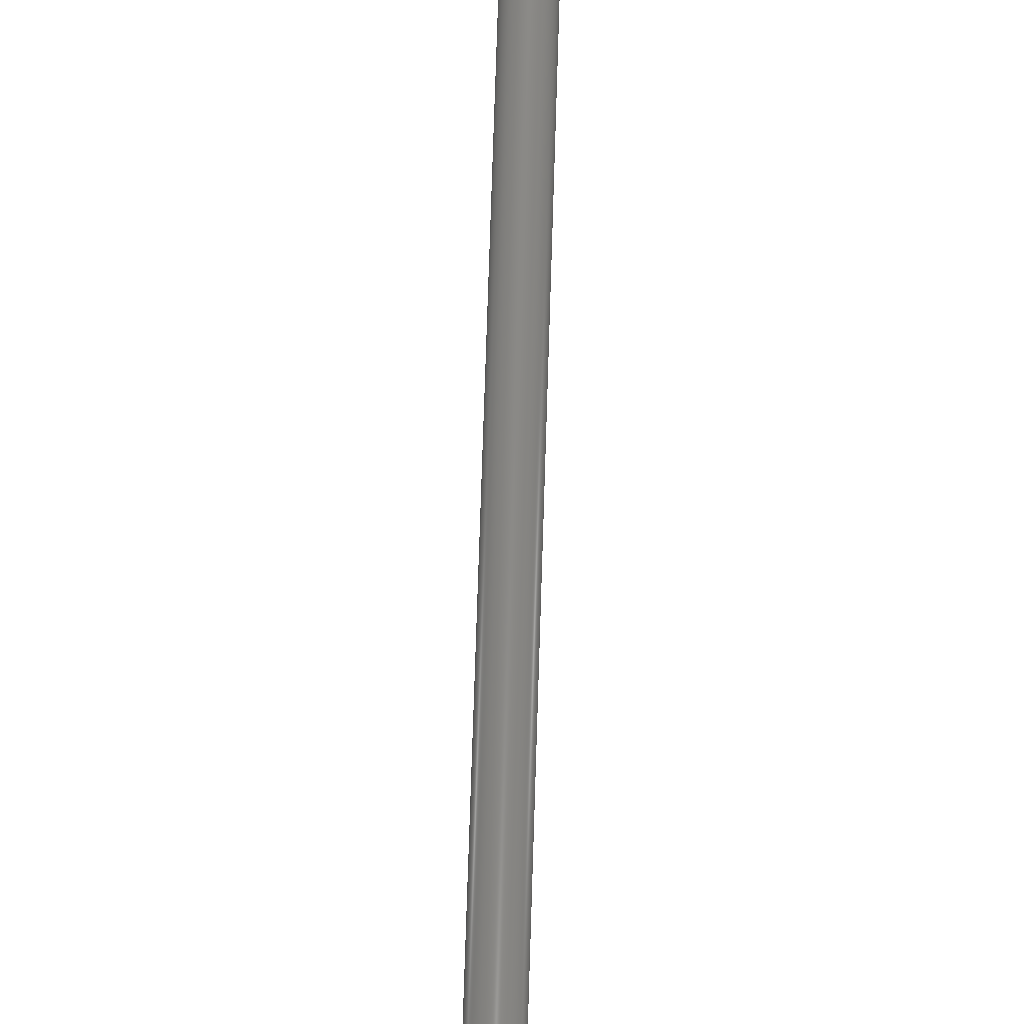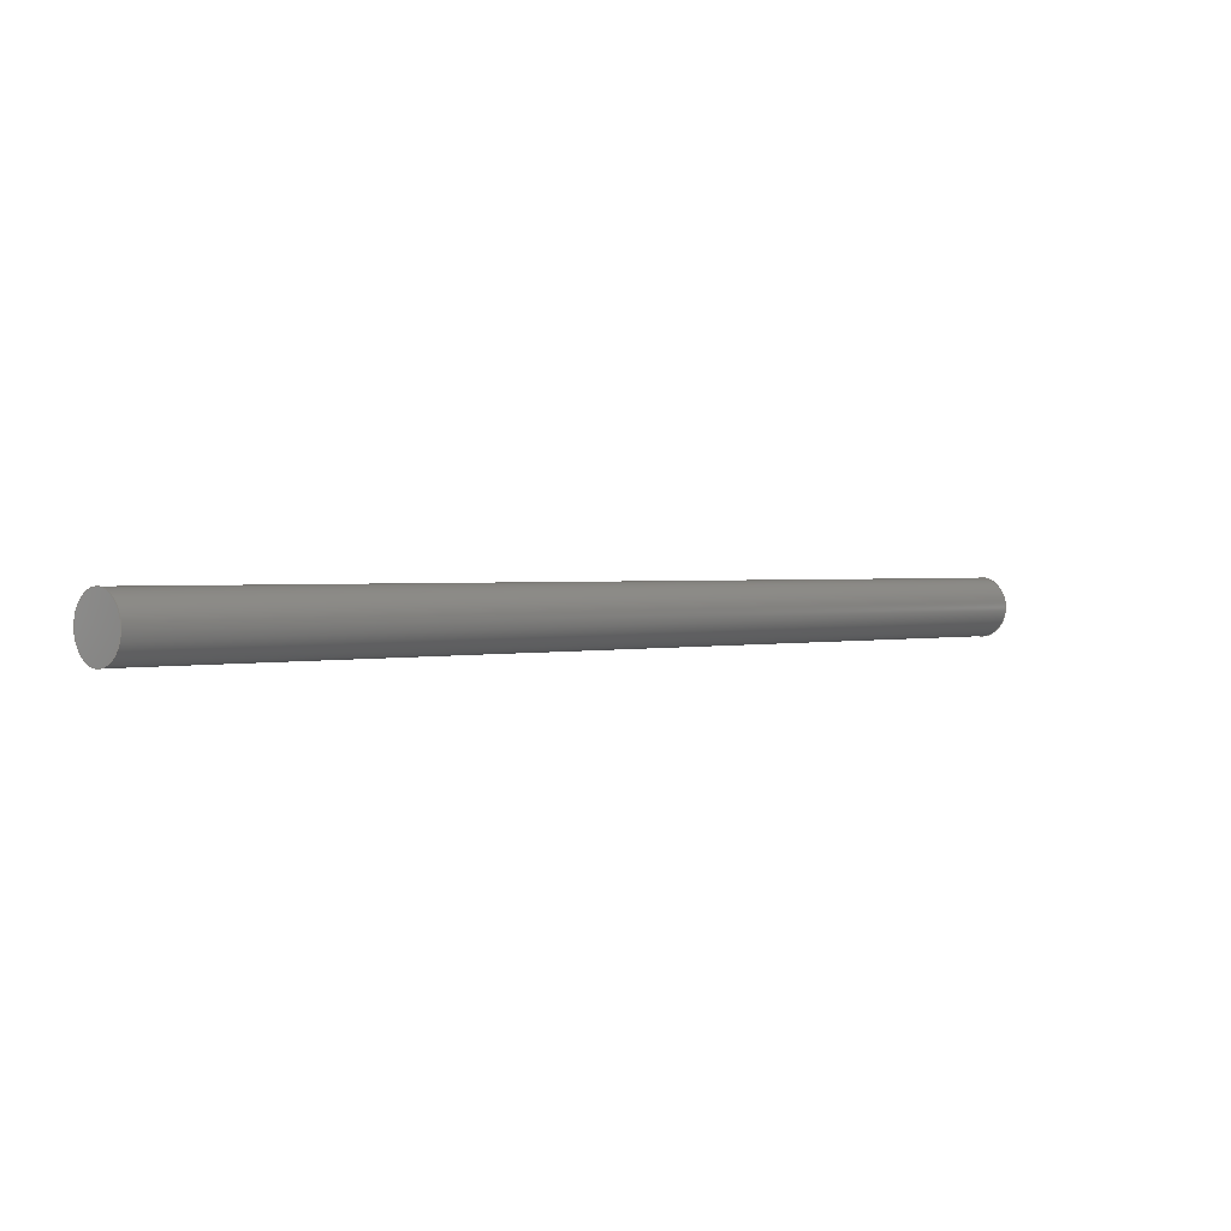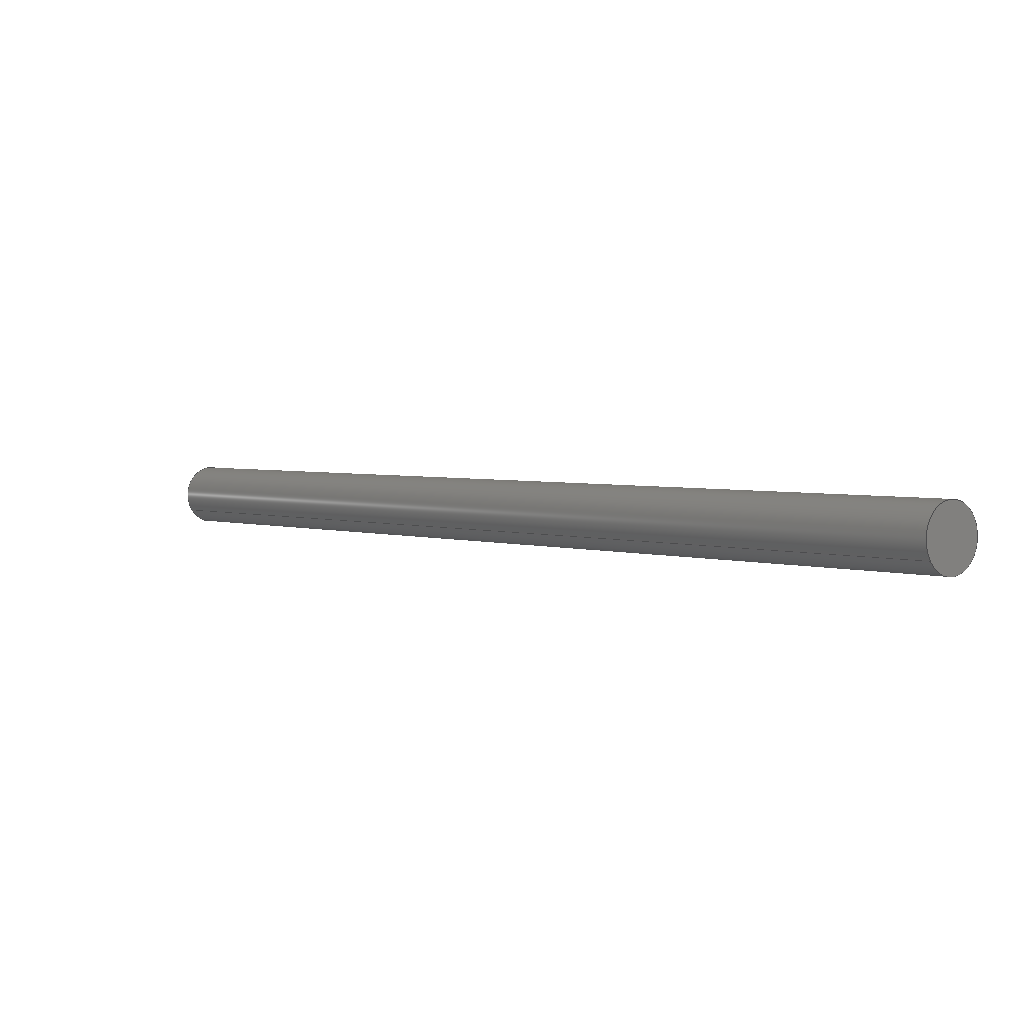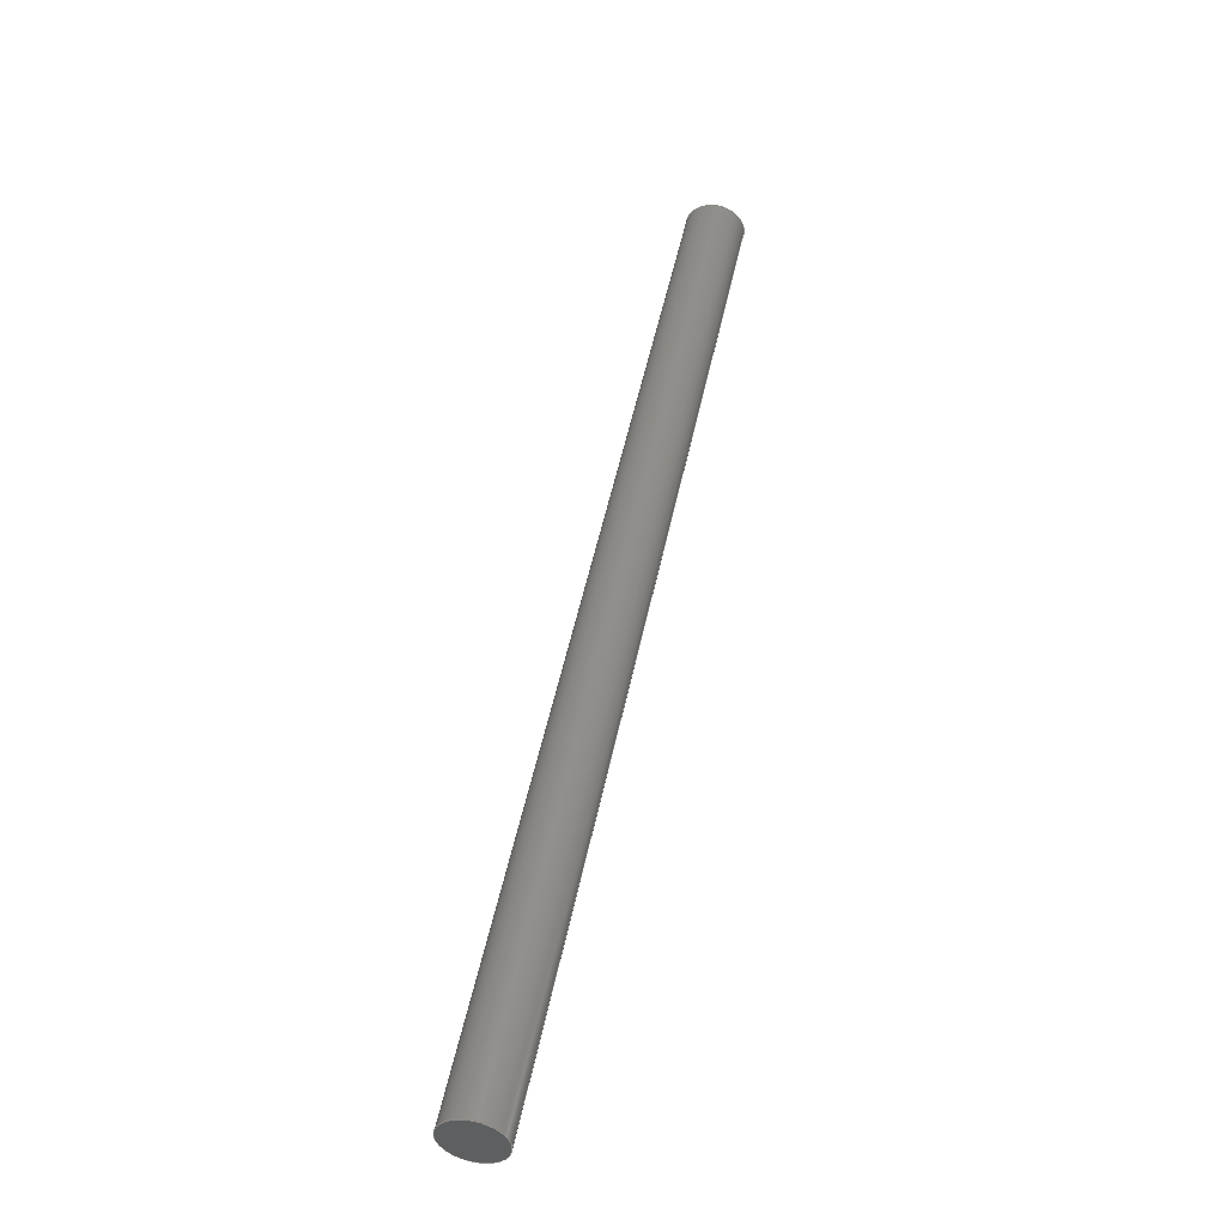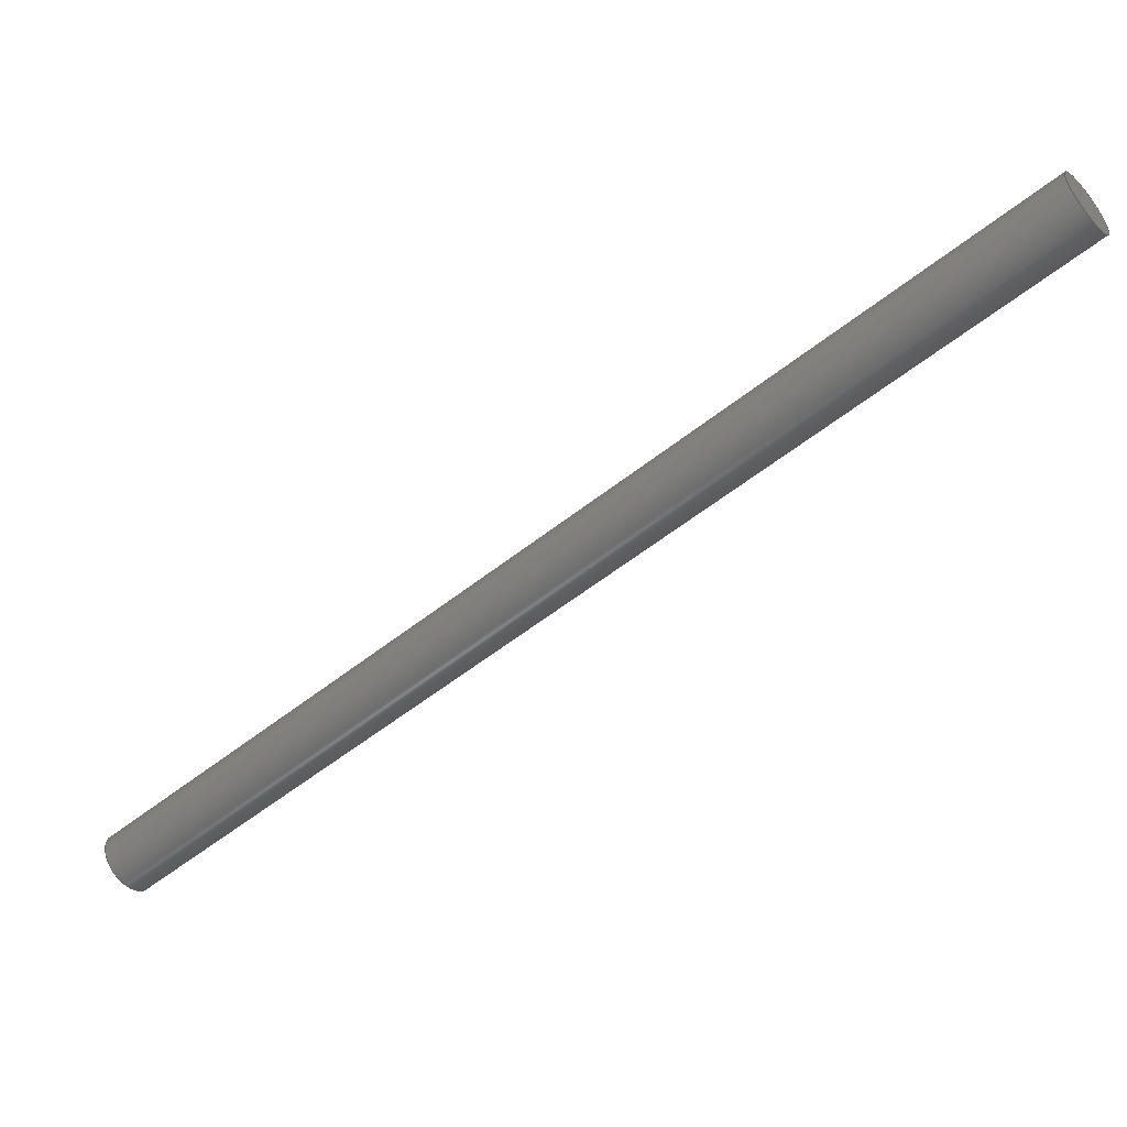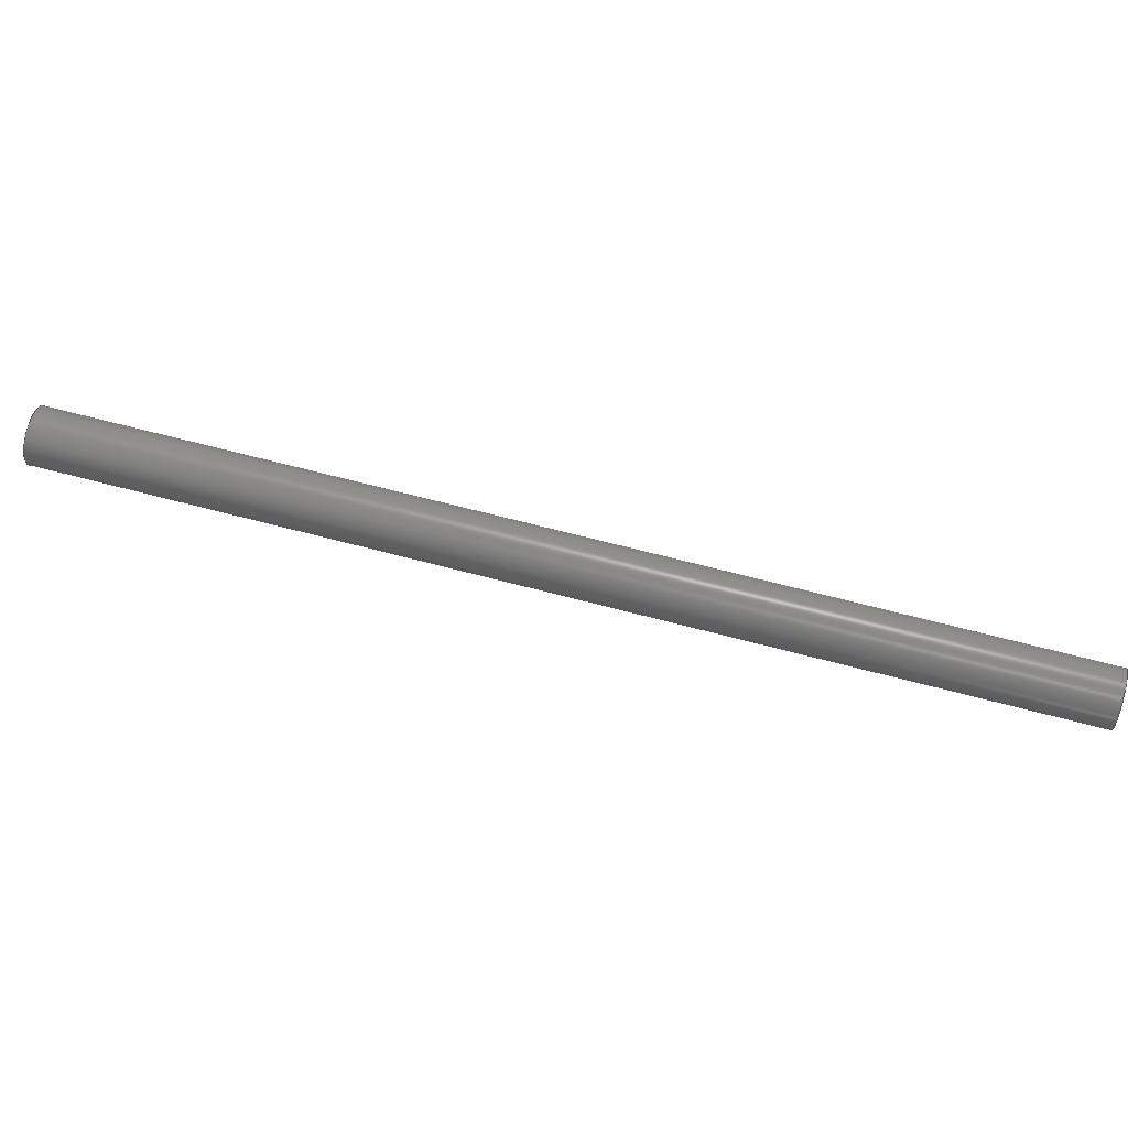
<metadata>
{"format":"iges","ext":"igs","renderer":"f3d","projection":"perspective","resolution":1024,"background":"white","views":[{"elev":41.7,"azim":-106.8,"up":"+Y"},{"elev":22.0,"azim":178.5,"up":"+Z"},{"elev":-53.7,"azim":-165.0,"up":"+Y"},{"elev":33.4,"azim":-36.5,"up":"+Z"},{"elev":41.0,"azim":-23.3,"up":"+Y"},{"elev":-35.4,"azim":-141.2,"up":"+Z"}]}
</metadata>
<code>

,,9HTige 75,9HTige 75,7Hunknown,7Hunknown,32,38,7,99,15,,1,2,2HMM,
1,0.08,15H2.02e+07,0.01,1e+04,7Hunknown,7Hunknown,11,0,;
     186       1                                                00000000
     186             -39       1       0                               0
     514       2                                                00010000
     514                       1       1                               0
     510       3                                                00010000
     510             -39       1       1                               0
     510       4                                                00010000
     510             -39       1       1                               0
     510       5                                                00010000
     510             -39       1       1                               0
     508       6                                                00010000
     508                       2       1                               0
     508       8                                                00010000
     508                       1       1                               0
     508       9                                                00010000
     508                       1       1                               0
     126      10                                                00010000
     126       0               7       0                               0
     126      17                                                00010000
     126       0              16       0                               0
     126      33                                                00010000
     126       0               5       0                               0
     126      38                                                00010000
     126       0              16       0                               0
     126      54                                                00010000
     126       0               7       0                               0
     128      61                                                00010000
     128       0     -39      28       0                               0
     128      89                                                00010000
     128       0     -39       9       0                               0
     128      98                                                00010000
     128       0     -39       9       0                               0
     502     107                                                00010000
     502                       4       1                               0
     504     111                                                00010001
     504                       2       1                               0
     406     113                                                00000000
     406                       1      15                               0
     314     114                                                00000200
     314                       2       0                               0
186,3,1,0,0,1,37;                                                      1
514,3,5,1,7,1,9,1;                                                     3
510,27,1,1,11;                                                         5
510,29,1,1,13;                                                         7
510,31,1,1,15;                                                         9
508,6,0,35,1,0,0,0,35,2,0,0,0,35,3,1,0,0,35,4,1,0,0,35,5,1,0,0,       11
35,3,0,0;                                                             11
508,2,0,35,1,1,0,0,35,2,1,0;                                          13
508,2,0,35,5,0,0,0,35,4,0,0;                                          15
126,2,2,0,0,0,0,-3.197,-3.197,                  17
-3.197,-3.142,-3.142,                  17
-3.142,1,0.9996,1,59.97,            17
-4.822,71.12,59.99,                  17
-4.814,71.06,60,                  17
-4.805,71,-3.197,                 17
-3.142,0,0,0;                                            17
126,8,2,0,0,0,0,-3.142,-3.142,                    19
-3.142,-1.585,-1.585,                 19
-0.02792,-0.02792,1.529,             19
1.529,3.086,3.086,                   19
3.086,1,0.712,1,0.712,1,         19
0.712,1,0.712,1,60,           19
-4.805,71,60.38,                  19
-4.457,69,59.01,                  19
-2.912,68.97,57.63,                  19
-1.367,68.94,57.2,                  19
-1.671,70.95,56.78,                  19
-1.976,72.95,58.14,                   19
-3.53,73.03,59.51,                  19
-5.083,73.12,59.97,                  19
-4.822,71.12,-3.142,                  19
3.086,0,0,0;                                            19
126,1,1,0,0,1,0,-35.71,-35.71,                  21
4.462D-15,4.462D-15,1,1,                      21
60,-4.805,71,                  21
6.003,-53.33,52.16,                   21
-35.71,4.462D-15,0,0,0;                      21
126,8,2,0,0,0,0,-3.142,-3.142,                  23
-3.142,-1.585,-1.585,                23
-0.02792,-0.02792,1.529,               23
1.529,3.086,3.086,                   23
3.086,1,0.712,1,0.712,1,        23
0.712,1,0.712,1,6.003,            23
-53.33,52.16,6.39,                   23
-52.98,50.15,5.012,                  23
-51.43,50.12,3.633,                   23
-49.89,50.1,3.207,                  23
-50.19,52.1,2.782,                   23
-50.5,54.1,4.149,                    23
-52.05,54.19,5.515,                   23
-53.61,54.27,5.979,                  23
-53.34,52.27,-3.142,                 23
3.086,0,0,0;                                            23
126,2,2,0,0,0,0,-3.197,-3.197,                  25
-3.197,-3.142,-3.142,                25
-3.142,1,0.9996,1,5.979,           25
-53.34,52.27,5.992,                  25
-53.34,52.21,6.003,                   25
-53.33,52.16,-3.197,                  25
-3.142,0,0,0;                                           25
128,1,8,1,2,0,1,0,0,1,-4.462D-15,                          27
-4.462D-15,35.71,35.71,              27
-3.142,-3.142,-3.142,                27
-1.571,-1.571,0,0,1.571,              27
1.571,3.142,3.142,                    27
3.142,1,1,0.7071,0.7071,1,        27
1,0.7071,0.7071,1,1,0.7071,       27
0.7071,1,1,0.7071,0.7071,1,       27
1,60,-4.805,71,               27
6.003,-53.33,52.16,                   27
60.39,-4.452,68.97,                  27
6.396,-52.97,50.12,                  27
58.99,-2.89,68.97,                  27
4.992,-51.41,50.12,                   27
57.58,-1.328,68.97,                   27
3.588,-49.85,50.12,                   27
57.19,-1.681,71,                  27
3.196,-50.2,52.16,                   27
56.8,-2.033,73.04,                   27
2.803,-50.56,54.19,                  27
58.2,-3.595,73.04,                   27
4.207,-52.12,54.19,                   27
59.6,-5.157,73.04,                   27
5.611,-53.68,54.19,                  27
60,-4.805,71,                  27
6.003,-53.33,52.16,                   27
-4.462D-15,35.71,-3.142,             27
3.142;                                                     27
128,1,1,1,1,0,0,1,0,0,-0.211,-0.211,          29
0.2167,0.2167,-0.2139,               29
-0.2139,0.2195,0.2195,1,1,1,      29
1,60.4,-4.453,68.93,               29
57.54,-1.272,68.93,                  29
59.59,-5.181,73.13,                  29
56.73,-2,73.13,                  29
-0.211,0.2167,-0.2139,              29
0.2195;                                                    29
128,1,1,1,1,0,0,1,0,0,-0.211,-0.211,          31
0.2167,0.2167,-0.2139,               31
-0.2139,0.2195,0.2195,1,1,1,      31
1,3.551,-49.79,50.09,                31
6.41,-52.98,50.09,                  31
2.741,-50.52,54.28,                  31
5.6,-53.7,54.28,                    31
-0.211,0.2167,-0.2139,              31
0.2195;                                                    31
502,4,59.97,-4.822,71.12,            33
60,-4.805,71,                  33
6.003,-53.33,52.16,                   33
5.979,-53.34,52.27;                  33
504,5,17,33,1,33,2,19,33,2,33,1,21,33,2,33,3,23,33,3,33,4,25,33,      35
4,33,3;                                                               35
406,1,5HBody2;                                                        37
314,62.75,62.75,62.75,13HSteel       39
- Satin;                                                              39
S      1G      2D     40P    115
</code>
